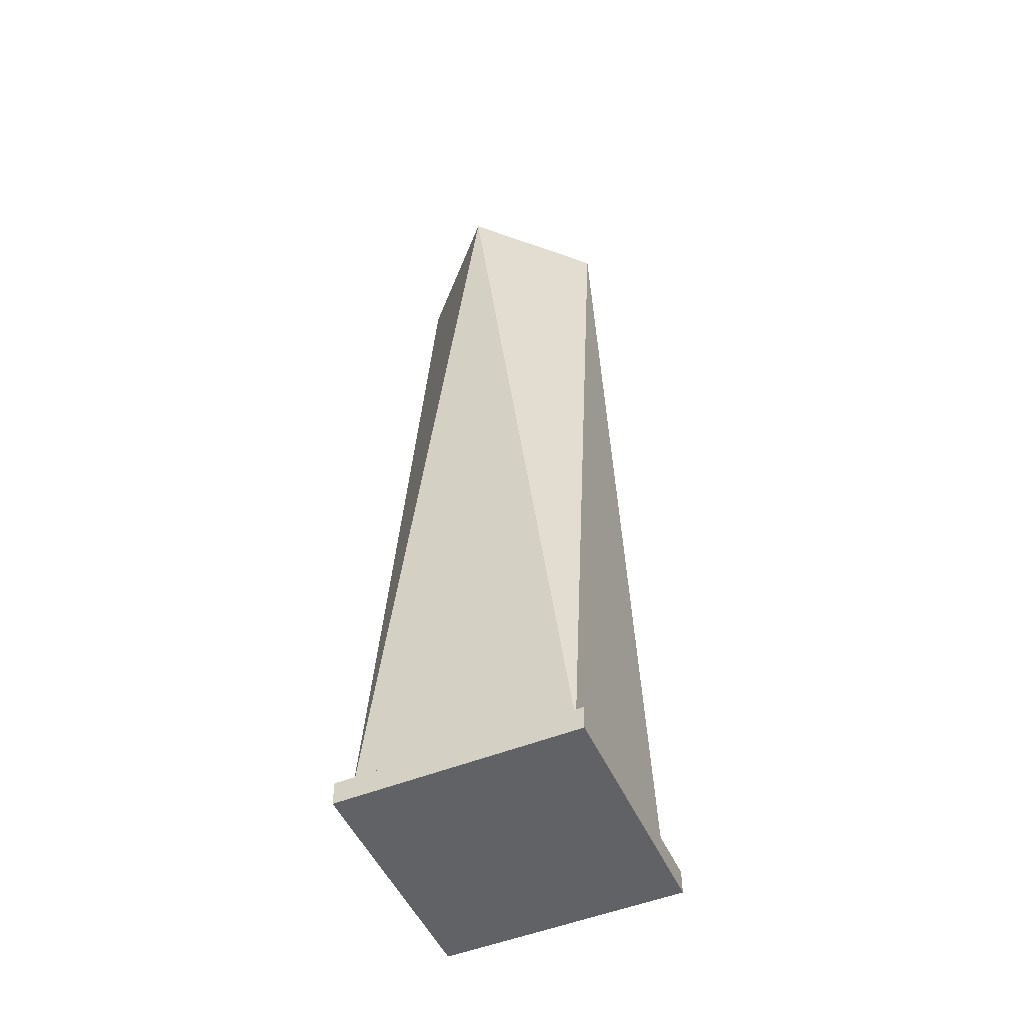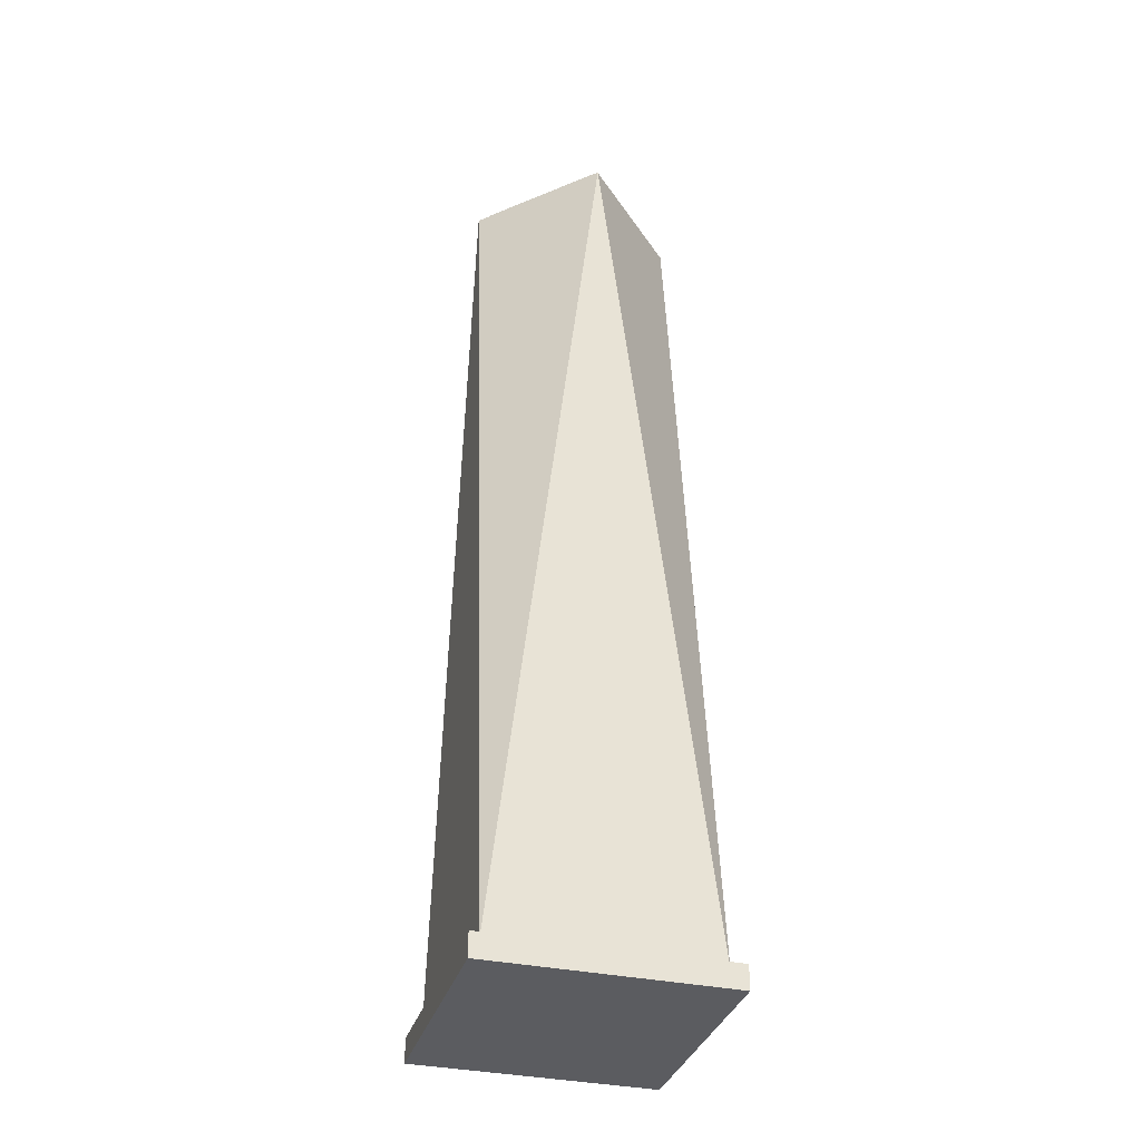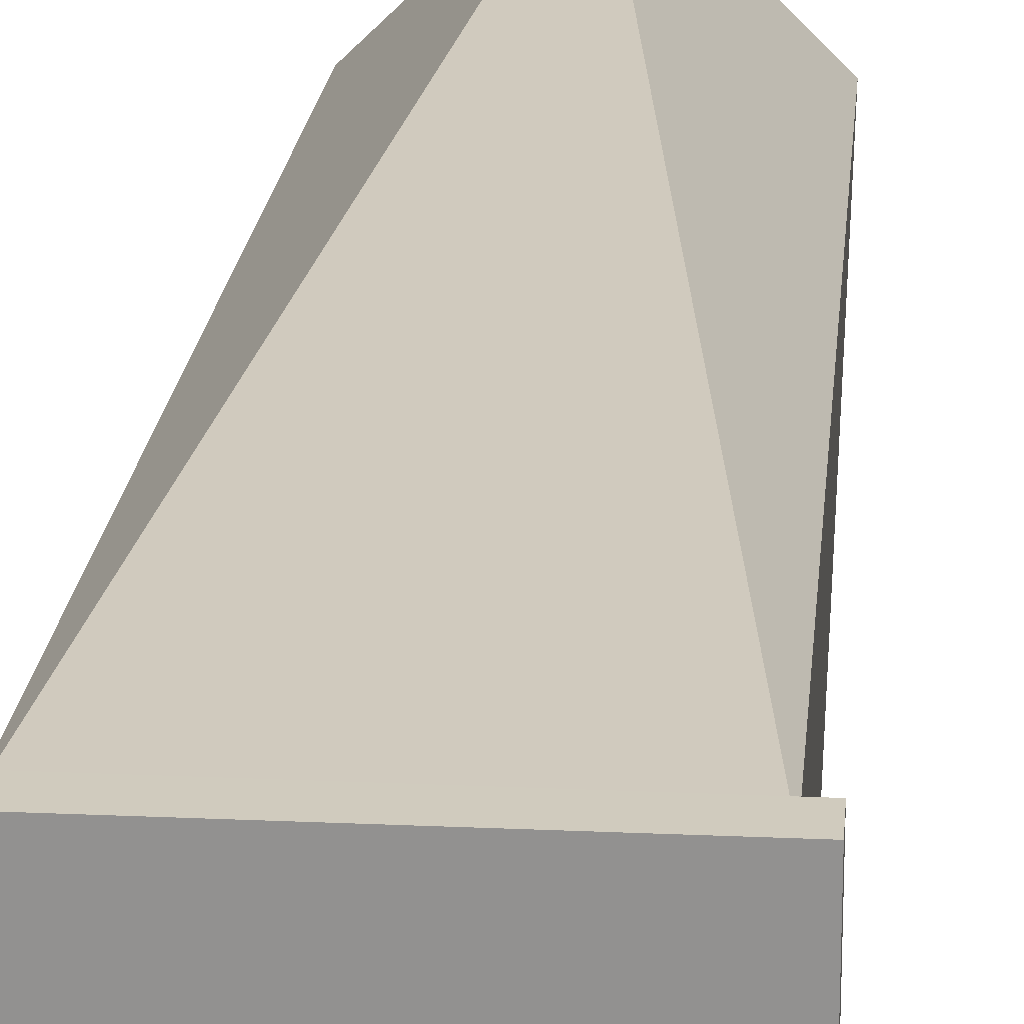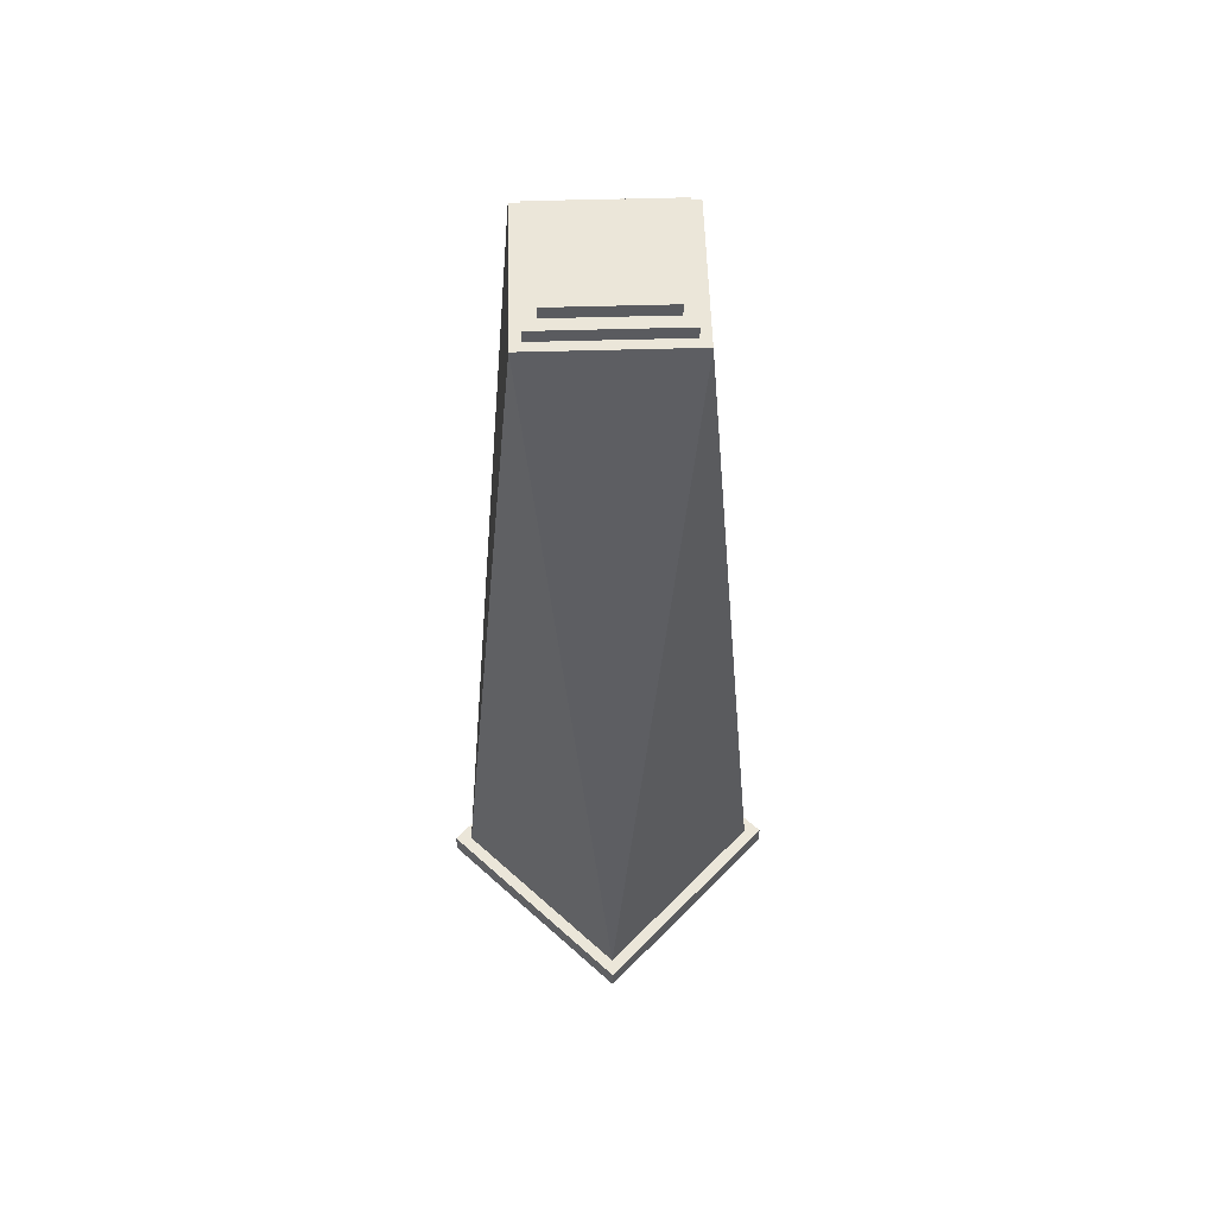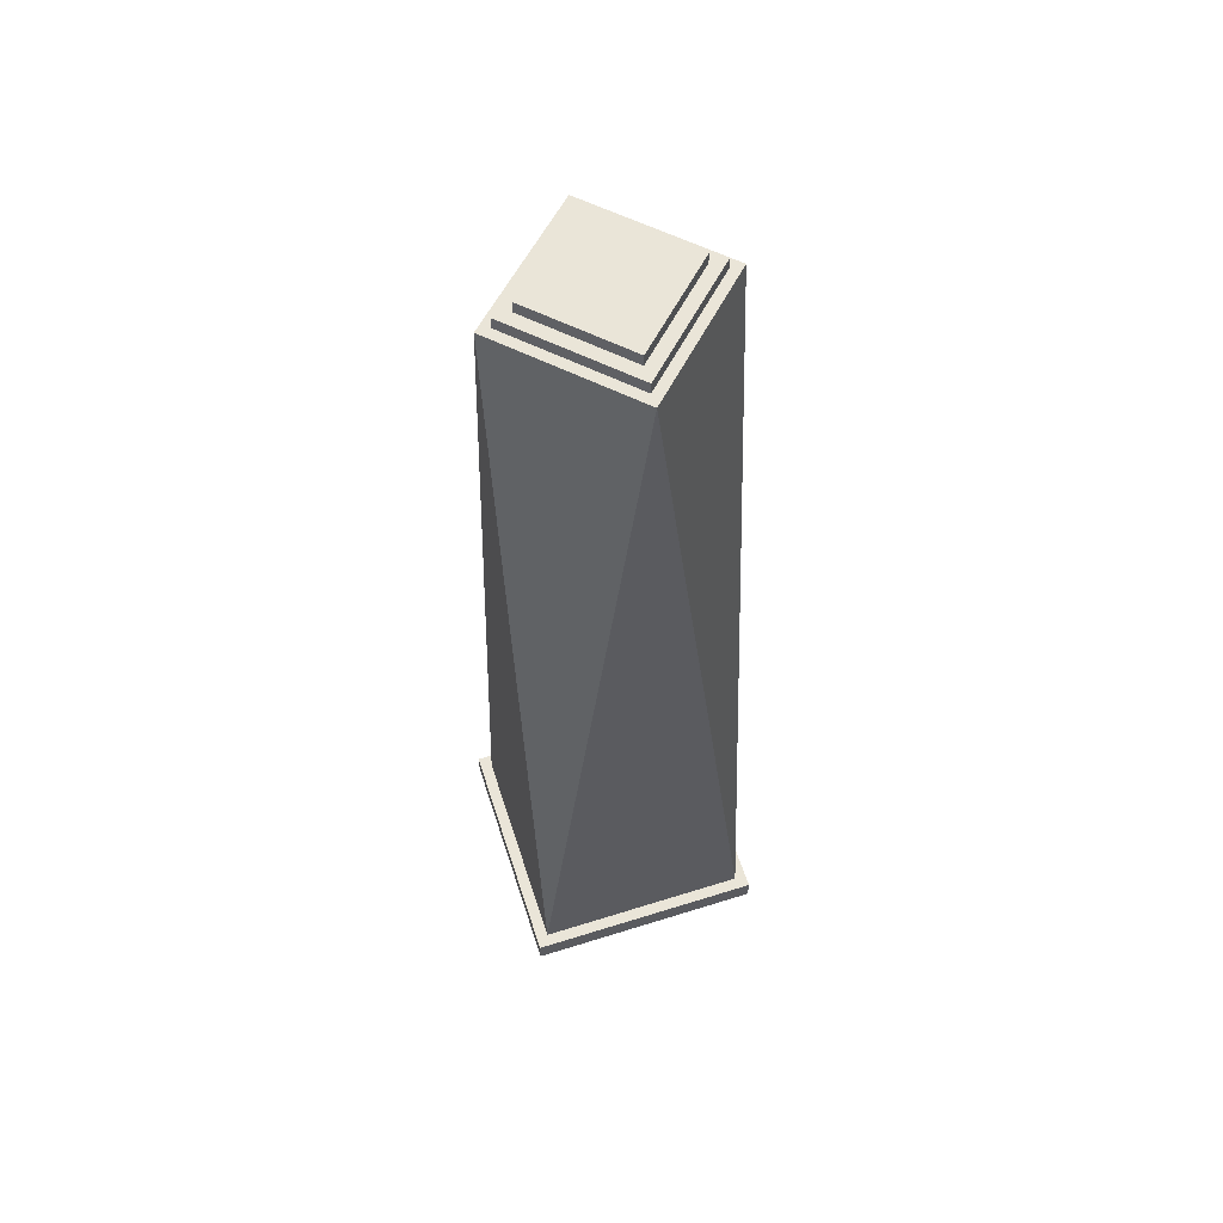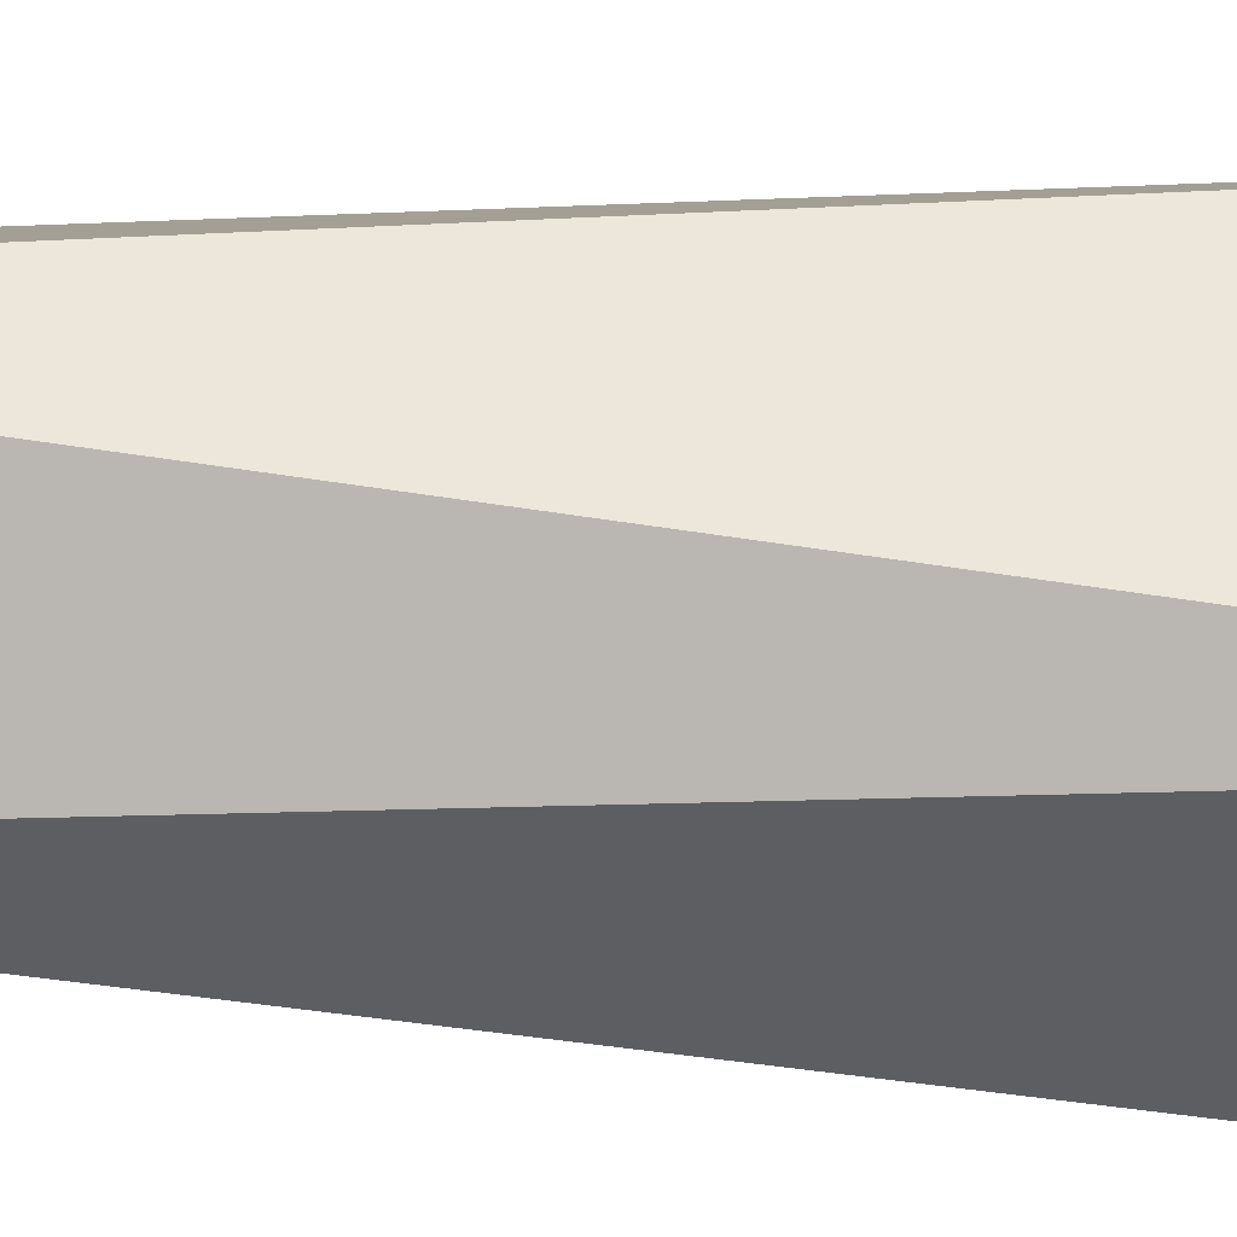
<metadata>
{"format":"obj","ext":"obj","renderer":"f3d","projection":"perspective","resolution":1024,"background":"white","views":[{"elev":-50.6,"azim":23.8,"up":"+Y"},{"elev":-34.8,"azim":-16.1,"up":"+Y"},{"elev":23.3,"azim":4.3,"up":"+Z"},{"elev":56.3,"azim":-46.7,"up":"+Y"},{"elev":59.1,"azim":162.1,"up":"+Y"},{"elev":50.9,"azim":-86.5,"up":"+Z"}]}
</metadata>
<code>
o Cube
v 0 3.9 -0.4455
v 0.45 0.1 -0.45
v 0.4455 3.9 0
v 0.45 0.1 0.45
v -0.4455 3.9 0
v -0.45 0.1 -0.45
v 0 3.9 0.4455
v -0.45 0.1 0.45
v -0.5 0 0.5
v -0.5 0.1 0.5
v -0.5 0 -0.5
v -0.5 0.1 -0.5
v 0.5 0 0.5
v 0.5 0.1 0.5
v 0.5 0 -0.5
v 0.5 0.1 -0.5
v 0 3.894 0.3889
v 0 3.95 0.3889
v -0.3889 3.894 0
v -0.3889 3.95 0
v 0.3889 3.894 0
v 0.3889 3.95 0
v 0 3.894 -0.3889
v 0 3.95 -0.3889
v 0 3.95 0.3182
v 0 4 0.3182
v -0.3182 3.95 0
v -0.3182 4 0
v 0.3182 3.95 0
v 0.3182 4 0
v 0 3.95 -0.3182
v 0 4 -0.3182
f 5 3 1
f 4 3 7
f 8 7 5
f 2 8 6
f 2 1 3
f 6 5 1
f 8 4 7
f 4 2 3
f 2 6 1
f 6 8 5
f 10 11 9
f 12 15 11
f 16 13 15
f 14 9 13
f 15 9 11
f 12 14 16
f 18 19 17
f 20 23 19
f 24 21 23
f 22 17 21
f 23 17 19
f 20 22 24
f 26 27 25
f 28 31 27
f 32 29 31
f 30 25 29
f 31 25 27
f 28 30 32
f 5 7 3
f 2 4 8
f 10 12 11
f 12 16 15
f 16 14 13
f 14 10 9
f 15 13 9
f 12 10 14
f 18 20 19
f 20 24 23
f 24 22 21
f 22 18 17
f 23 21 17
f 20 18 22
f 26 28 27
f 28 32 31
f 32 30 29
f 30 26 25
f 31 29 25
f 28 26 30

</code>
